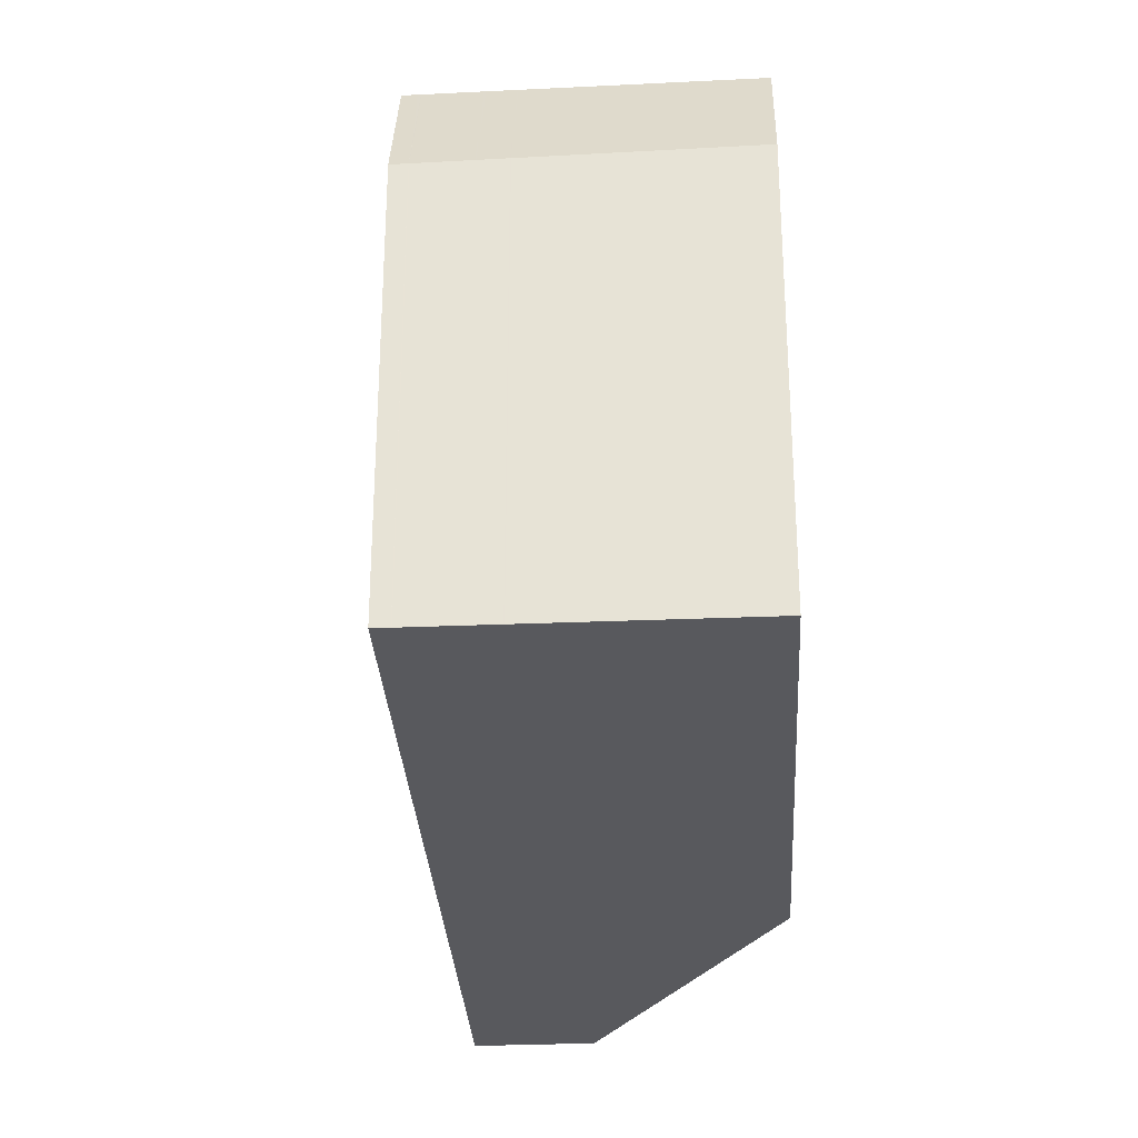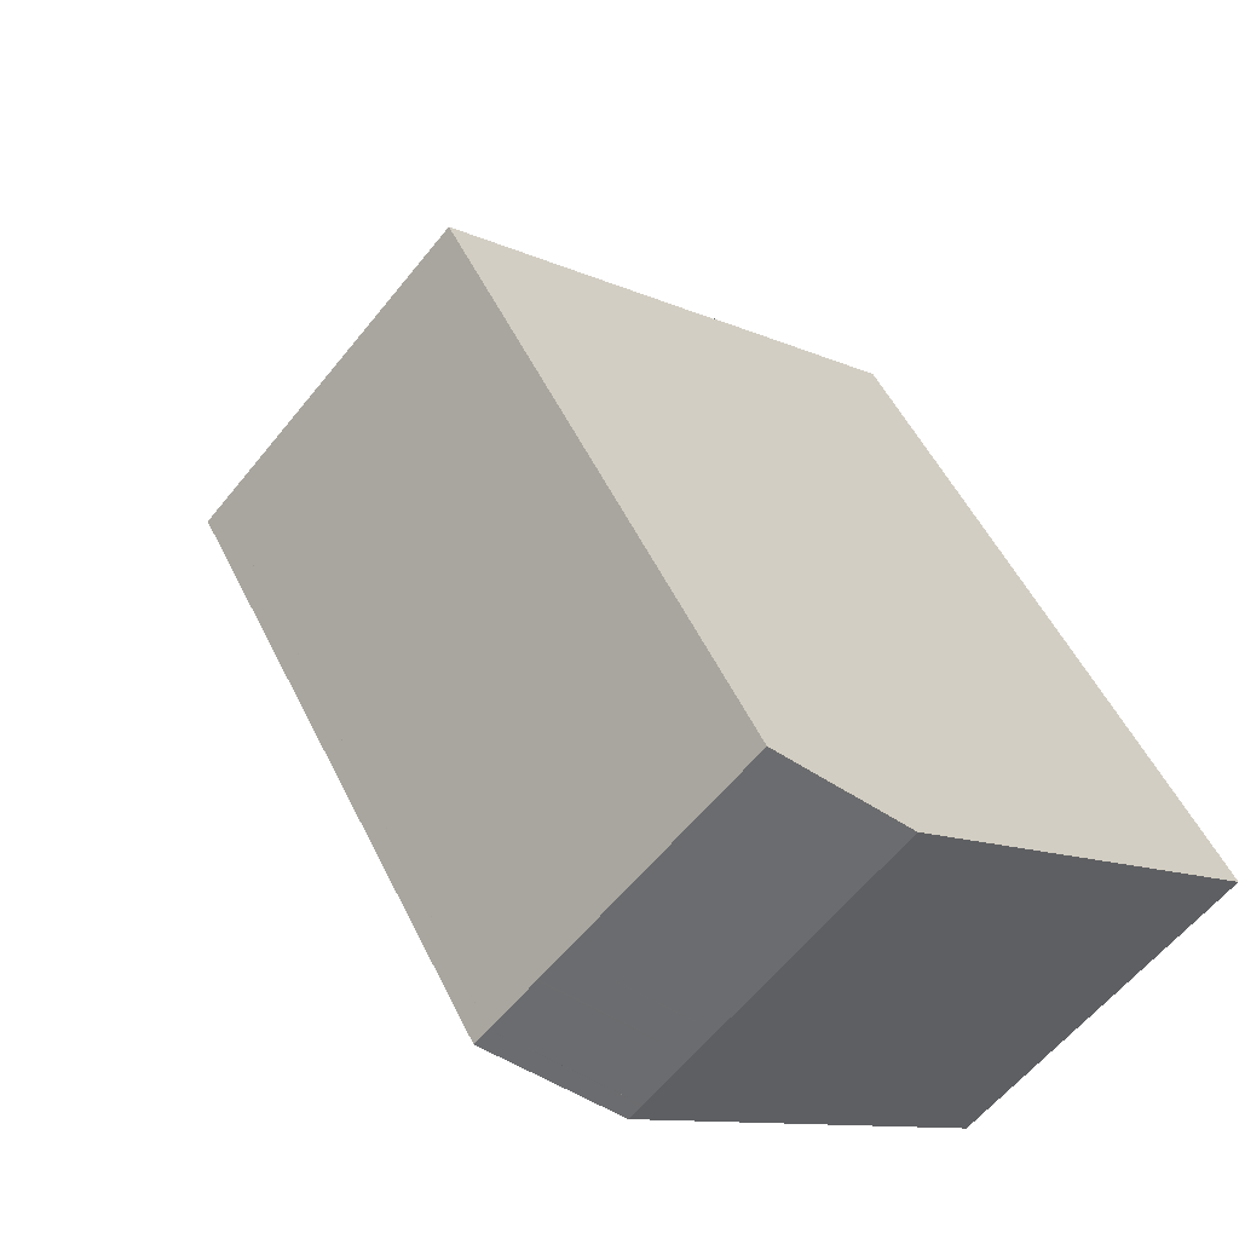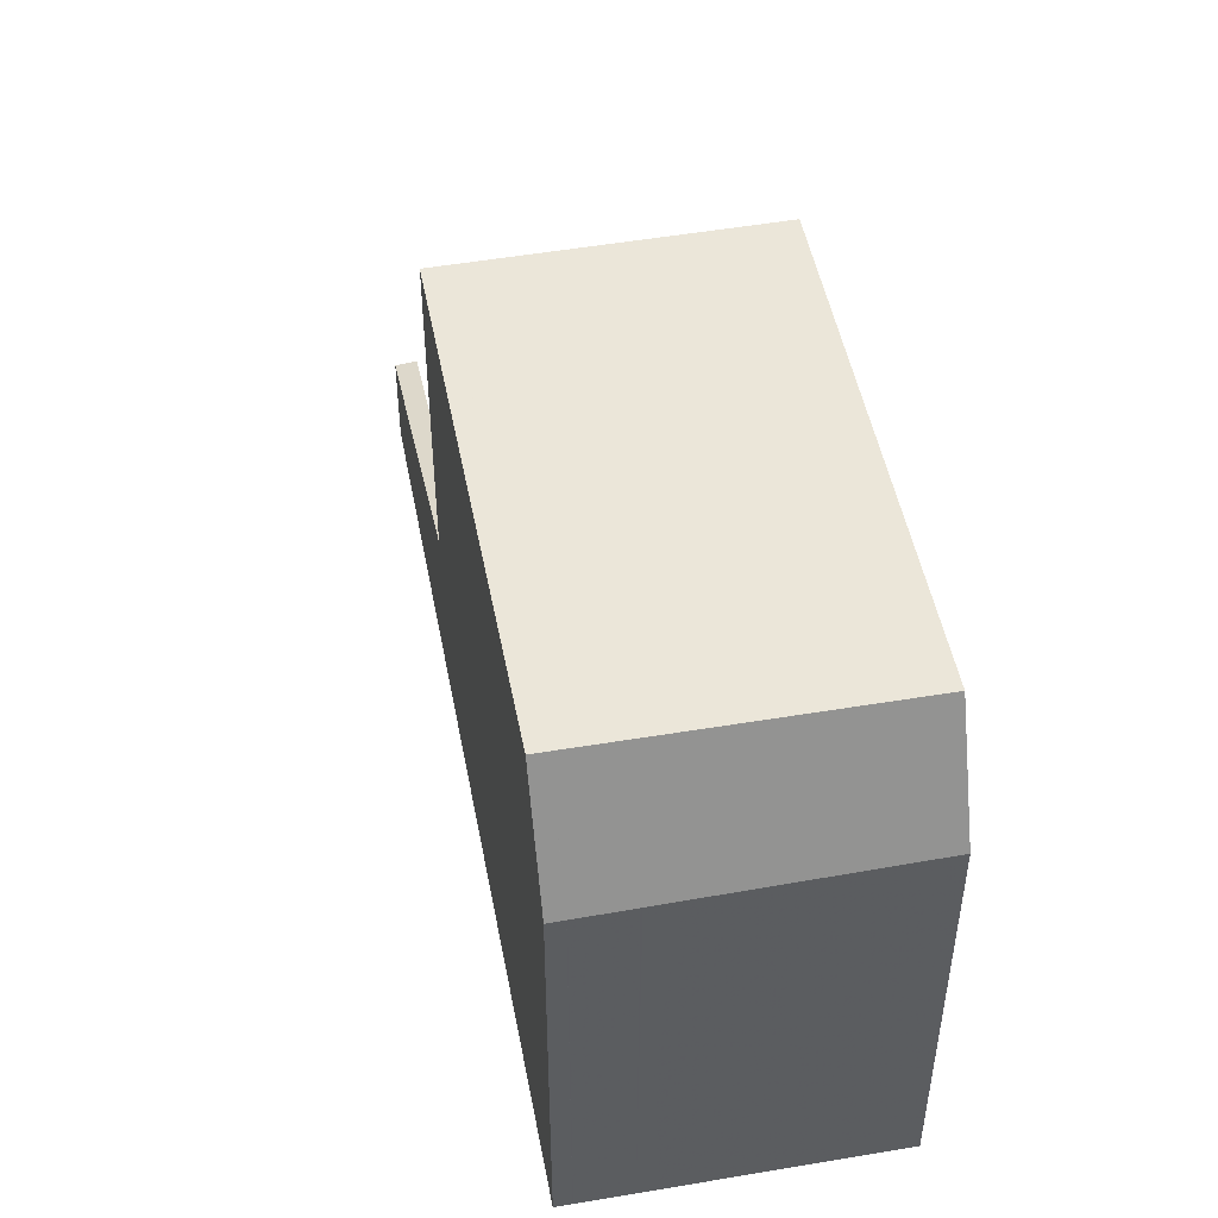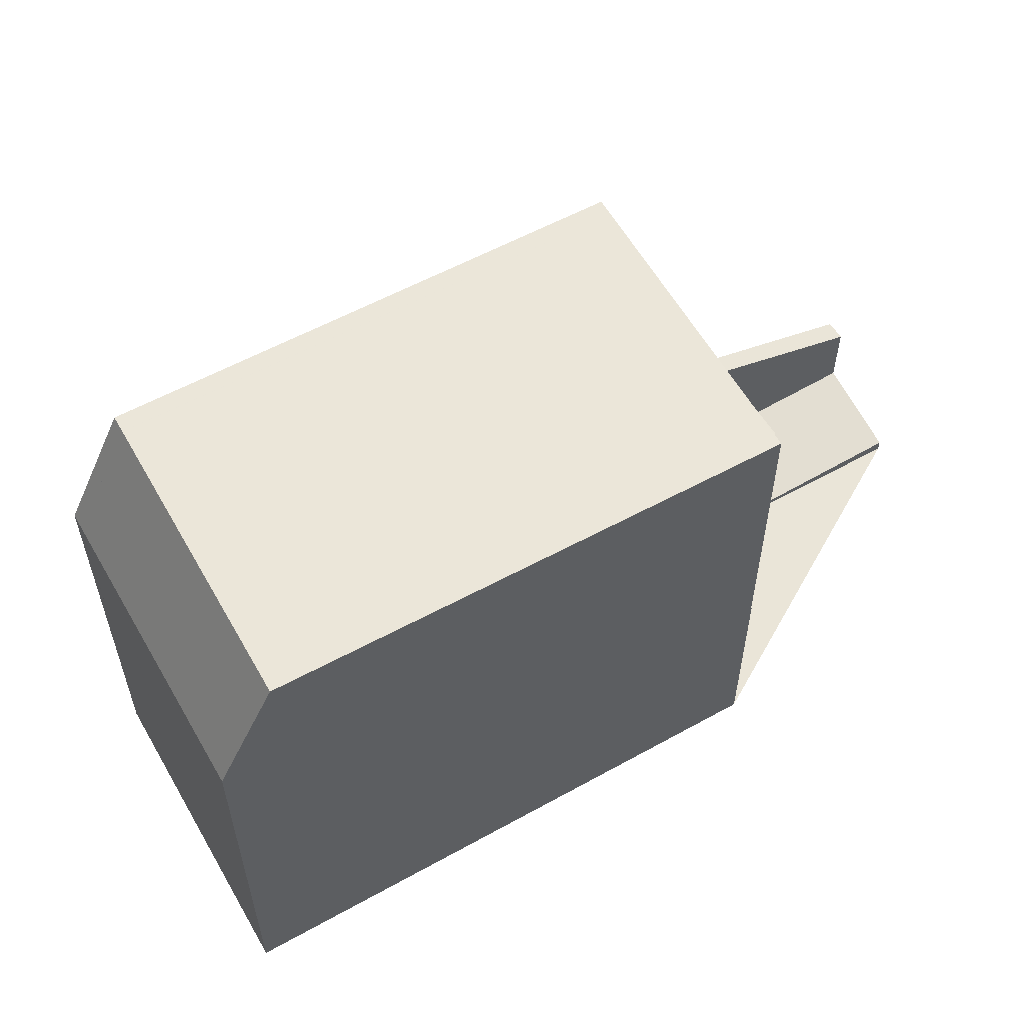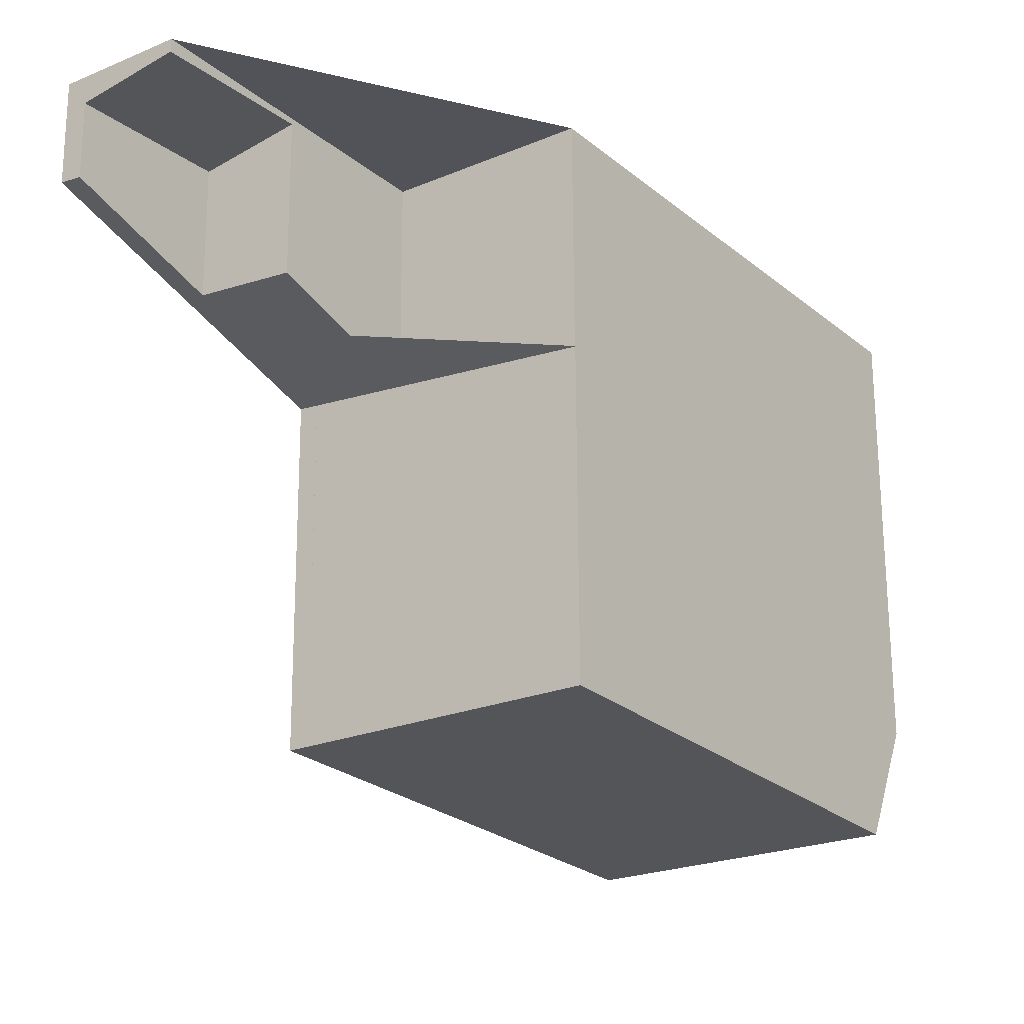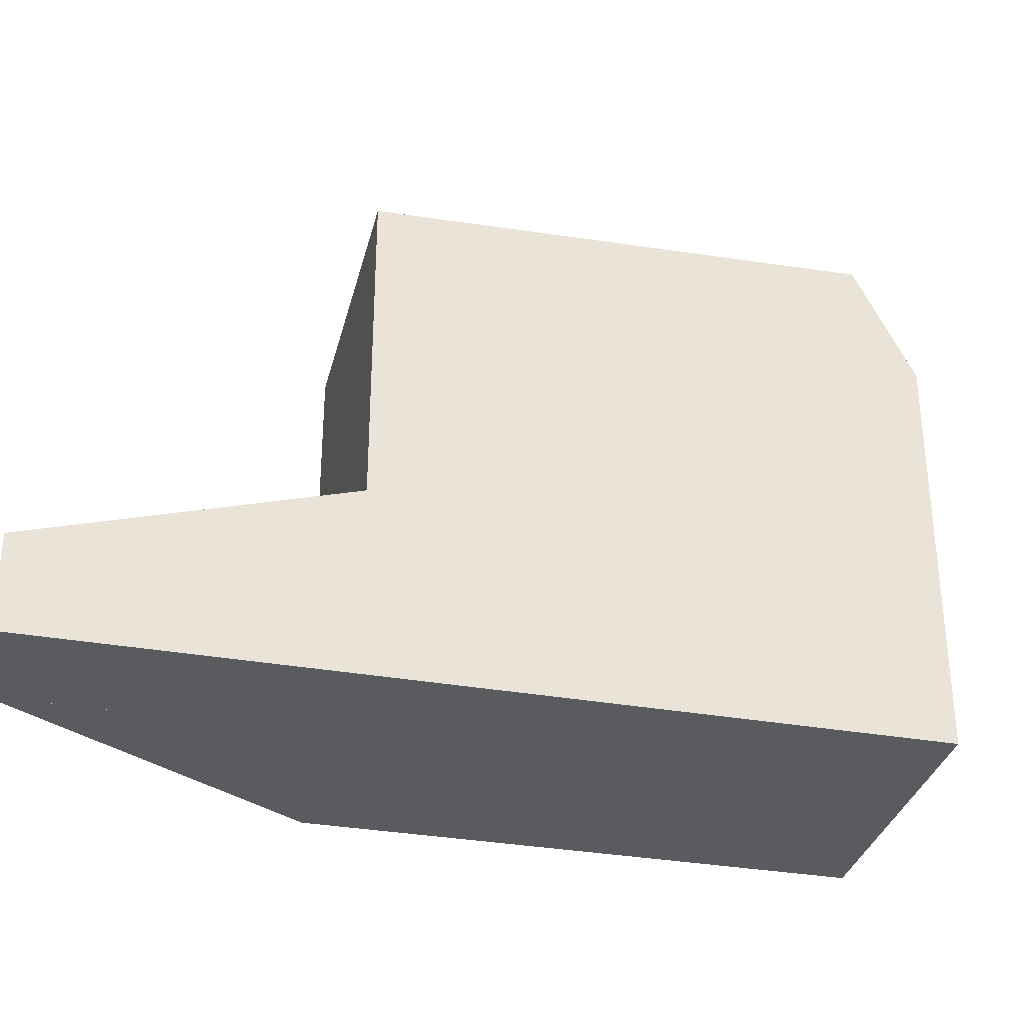
<metadata>
{"format":"obj","ext":"obj","renderer":"f3d","projection":"perspective","resolution":1024,"background":"white","views":[{"elev":-29.8,"azim":39.3,"up":"+Z"},{"elev":-10.7,"azim":40.2,"up":"+Y"},{"elev":50.4,"azim":25.3,"up":"+Z"},{"elev":59.5,"azim":96.1,"up":"+Z"},{"elev":67.3,"azim":-0.2,"up":"+Y"},{"elev":-32.8,"azim":-67.7,"up":"+Z"}]}
</metadata>
<code>
v -523.8 -1369 1.884
v -518.3 -1372 3.877
v -515.3 -1370 4.187
v -521.9 -1367 0.2397
v -509 -1379 8.157
v -513.8 -1382 8.056
v -509.7 -1378 10.39
v -514.5 -1381 10.37
v -514.5 -1381 10.37
v -513 -1380 10.37
v -515.3 -1370 10.11
v -518.6 -1373 10.1
v -520.1 -1374 10.09
v -514.5 -1381 10.37
v -509.7 -1378 10.39
v -520.2 -1374 10.09
v -515.3 -1370 10.11
v -520.2 -1374 3.693
v -515.3 -1370 4.19
v -515.3 -1370 4.19
v -520.2 -1374 3.693
v -520.1 -1370 2.971
v -523.4 -1369 1.919
v -522.2 -1368 0.2874
v -522.2 -1368 0.2894
v -522.6 -1368 0.3639
v -523.4 -1369 0.5176
v -523.4 -1369 0.5176
v -520.1 -1370 0.1062
v -513.8 -1382 8.056
v -514.5 -1381 10.37
v -520.1 -1374 3.699
v -520.1 -1374 10.09
v -520.1 -1374 3.699
v -523.7 -1369 1.893
v -512.3 -1381 8.088
v -513 -1380 10.37
v -518.6 -1373 3.855
v -518.6 -1373 10.1
v -520.4 -1370 2.944
v -518.6 -1373 3.855
v -520.4 -1370 0.1538
v -520.2 -1374 10.09
v -514 -1382 8.797
v -512.5 -1381 8.829
v -509.2 -1379 8.898
v -514 -1382 8.797
v -523.7 -1369 1.9
v -523.4 -1369 1.926
v -523.4 -1369 0.5166
v -523.4 -1369 0.5166
v -521.9 -1367 0.2389
v -522.2 -1368 0.2866
v -522.2 -1368 0.2886
v -522.6 -1368 0.363
v -523.8 -1369 1.891
v -513.8 -1382 8.801
v -513.6 -1382 8.06
v -520 -1374 10.09
v -520 -1374 3.715
v -514.3 -1381 10.37
v -523.5 -1369 1.913
v -520 -1374 3.715
v -523.6 -1369 1.907
v -520 -1374 10.09
v -514.3 -1381 10.37
v -521.9 -1371 2.787
v -521.8 -1371 2.802
v -521.7 -1371 2.813
v -521.7 -1371 0.3838
v -521.7 -1371 0.3838
v -520.1 -1370 0.1062
v -520.4 -1370 0.1538
v -520.4 -1370 0.1558
v -520.8 -1370 0.2303
v -520.4 -1370 2.944
v -520.1 -1370 2.971
v -522 -1371 2.78
v -520.9 -1372 3.281
v -520.8 -1372 3.296
v -519.4 -1371 3.437
v -519.2 -1371 3.464
v -521 -1373 3.274
v -520.4 -1370 2.943
v -518.6 -1373 10.1
v -519.4 -1371 3.436
v -512.3 -1381 8.088
v -512.5 -1381 8.829
v -518.6 -1373 3.854
v -518.6 -1373 10.1
v -520.4 -1370 2.943
v -513 -1380 10.37
v -518.6 -1373 3.854
v -520.4 -1370 0.1558
v -513 -1380 10.37
v -519 -1373 10.09
v -520.8 -1370 2.9
v -519.8 -1372 3.394
v -512.7 -1382 8.079
v -512.9 -1381 8.82
v -519 -1373 3.812
v -519 -1373 10.09
v -520.8 -1370 2.9
v -513.4 -1381 10.37
v -519 -1373 3.812
v -520.8 -1370 0.2303
v -513.4 -1381 10.37
v -520.9 -1370 0.2466
v -519.1 -1373 10.09
v -520.9 -1370 2.891
v -519.9 -1372 3.385
v -513 -1381 8.819
v -512.7 -1382 8.079
v -519.1 -1373 10.09
v -519.1 -1373 3.804
v -520.9 -1370 2.891
v -513.4 -1381 10.37
v -519.1 -1373 3.804
v -520.9 -1370 0.2466
v -522.7 -1368 0.3819
v -513.4 -1381 10.37
v -522.7 -1368 0.3828
v -521.7 -1371 2.813
v -523.4 -1369 1.926
v -520.7 -1372 3.306
v -513.6 -1382 8.061
v -513.8 -1382 8.802
v -519.9 -1373 3.725
v -519.9 -1373 10.09
v -521.7 -1371 2.813
v -514.2 -1381 10.37
v -519.9 -1373 3.725
v -521.7 -1371 0.3838
v -523.4 -1369 1.919
v -519.9 -1373 10.09
v -514.2 -1381 10.37
v -509.2 -1379 8.898
v -509.7 -1378 10.39
v -509 -1379 8.157
v -509.7 -1378 10.39
v -514.5 -1371 10.15
v -513.8 -1382 8.802
v -513.6 -1382 8.061
v -514.2 -1381 10.37
v -519.9 -1373 10.09
v -514.7 -1381 10.34
v -523.5 -1369 1.918
v -521.7 -1371 2.807
v -520.7 -1372 3.301
v -519.9 -1373 10.09
v -519.9 -1373 3.72
v -519.9 -1373 3.72
v -523.5 -1369 1.912
v -514.2 -1381 10.37
v -519.9 -1373 10.09
v -514.2 -1381 10.37
v -514.7 -1381 10.34
v -513.6 -1382 8.061
v -513.8 -1382 8.802
v -514.2 -1381 10.37
v -521.7 -1371 2.813
v -523.4 -1369 1.925
v -520.7 -1372 3.306
v -519.9 -1373 3.725
v -519.9 -1373 10.09
v -519.9 -1373 3.725
v -523.4 -1369 1.919
v -523.7 -1369 1.893
v -523.8 -1369 1.884
v -523.8 -1369 2.22e-16
v -523.7 -1369 0
v -515.3 -1370 4.187
v -518.3 -1372 3.877
v -518.3 -1372 0
v -515.3 -1370 0
v -515.3 -1370 4.19
v -515.3 -1370 4.187
v -515.3 -1370 0
v -515.3 -1370 0
v -521.9 -1367 0.2389
v -521.9 -1367 0.2397
v -521.9 -1367 0
v -521.9 -1367 0
v -509 -1379 8.157
v -509 -1379 8.157
v -509 -1379 0
v -509 -1379 0
v -514 -1382 8.797
v -513.8 -1382 8.056
v -513.8 -1382 0
v -514 -1382 0
v -520.2 -1374 10.09
v -514.5 -1381 10.37
v -514.5 -1381 0
v -520.2 -1374 0
v -514.5 -1371 10.15
v -515.3 -1370 10.11
v -515.3 -1370 -1.776e-15
v -514.5 -1371 0
v -509.2 -1379 8.898
v -509.7 -1378 10.39
v -509.7 -1378 -1.776e-15
v -509.2 -1379 0
v -521 -1373 3.274
v -520.2 -1374 3.693
v -520.2 -1374 0
v -521 -1373 0
v -521.9 -1367 0.2397
v -522.2 -1368 0.2874
v -522.2 -1368 0
v -521.9 -1367 0
v -522.2 -1368 0.2874
v -522.2 -1368 0.2894
v -522.2 -1368 0
v -522.2 -1368 0
v -522.2 -1368 0.2894
v -522.6 -1368 0.3639
v -522.6 -1368 0
v -522.2 -1368 0
v -522.7 -1368 0.3828
v -523.4 -1369 0.5176
v -523.4 -1369 -1.11e-16
v -522.7 -1368 0
v -513.8 -1382 8.056
v -513.8 -1382 8.056
v -513.8 -1382 0
v -513.8 -1382 0
v -523.6 -1369 1.907
v -523.7 -1369 1.893
v -523.7 -1369 0
v -523.6 -1369 0
v -512.3 -1381 8.088
v -512.3 -1381 8.088
v -512.3 -1381 -1.776e-15
v -512.3 -1381 0
v -509 -1379 8.157
v -509.2 -1379 8.898
v -509.2 -1379 0
v -509 -1379 0
v -514.5 -1381 10.37
v -514 -1382 8.797
v -514 -1382 0
v -514.5 -1381 0
v -520.1 -1370 0.1062
v -521.9 -1367 0.2389
v -521.9 -1367 0
v -520.1 -1370 1.388e-17
v -523.8 -1369 1.884
v -523.8 -1369 1.891
v -523.8 -1369 0
v -523.8 -1369 2.22e-16
v -513.8 -1382 8.056
v -513.6 -1382 8.06
v -513.6 -1382 0
v -513.8 -1382 0
v -523.5 -1369 1.912
v -523.6 -1369 1.907
v -523.6 -1369 0
v -523.5 -1369 0
v -519.2 -1371 3.464
v -520.1 -1370 2.971
v -520.1 -1370 -4.441e-16
v -519.2 -1371 0
v -523.8 -1369 1.891
v -522 -1371 2.78
v -522 -1371 4.441e-16
v -523.8 -1369 0
v -518.3 -1372 3.877
v -519.2 -1371 3.464
v -519.2 -1371 0
v -518.3 -1372 0
v -522 -1371 2.78
v -521 -1373 3.274
v -521 -1373 0
v -522 -1371 4.441e-16
v -512.7 -1382 8.079
v -512.3 -1381 8.088
v -512.3 -1381 0
v -512.7 -1382 1.776e-15
v -512.7 -1382 8.079
v -512.7 -1382 8.079
v -512.7 -1382 1.776e-15
v -512.7 -1382 0
v -513.6 -1382 8.061
v -512.7 -1382 8.079
v -512.7 -1382 0
v -513.6 -1382 0
v -522.6 -1368 0.3639
v -522.7 -1368 0.3828
v -522.7 -1368 0
v -522.6 -1368 0
v -513.6 -1382 8.061
v -513.6 -1382 8.061
v -513.6 -1382 0
v -513.6 -1382 0
v -512.3 -1381 8.088
v -509 -1379 8.157
v -509 -1379 0
v -512.3 -1381 -1.776e-15
v -509.7 -1378 10.39
v -514.5 -1371 10.15
v -514.5 -1371 0
v -509.7 -1378 -1.776e-15
v -513.6 -1382 8.061
v -513.6 -1382 8.061
v -513.6 -1382 0
v -513.6 -1382 0
v -523.4 -1369 1.919
v -523.5 -1369 1.912
v -523.5 -1369 0
v -523.4 -1369 0
v -513.6 -1382 8.06
v -513.6 -1382 8.061
v -513.6 -1382 0
v -513.6 -1382 0
v -523.4 -1369 1.919
v -523.4 -1369 1.919
v -523.4 -1369 0
v -523.4 -1369 0
v -523.8 -1369 0
v -521.9 -1367 0
v -518.3 -1372 0
v -515.3 -1370 0
v -509 -1379 0
v -513.8 -1382 0
f 137 46 5 139
f 39 17 20 38
f 140 10 12 11 141
f 109 96 107 121
f 50 28 23 49
f 82 2 3 19 41 81
f 53 24 4 52
f 54 25 24 53
f 55 26 25 54
f 122 26 55 120
f 40 22 29 42
f 44 30 6 47
f 32 21 16 33
f 79 34 18 83
f 58 30 44 57
f 60 32 33 59
f 80 63 34 79
f 13 9 8 43
f 57 44 31 61
f 138 15 46 137
f 47 14 31 44
f 62 48 35 64
f 70 50 49 69
f 73 53 52 72
f 74 54 53 73
f 75 55 54 74
f 120 55 75 108
f 56 1 35 48
f 88 45 36 87
f 90 39 38 89
f 86 81 41 93
f 91 40 42 94
f 92 37 45 88
f 66 9 13 65
f 67 48 62 68
f 78 56 48 67
f 79 67 68 80
f 84 76 81 86
f 81 76 77 82
f 83 78 67 79
f 97 84 86 98
f 100 88 87 99
f 102 90 89 101
f 98 86 93 105
f 103 91 94 106
f 104 92 88 100
f 85 12 10 95
f 123 110 111 125
f 143 126 127 142
f 129 114 115 128
f 125 111 118 132
f 130 116 119 133
f 142 127 131 144
f 96 85 95 107
f 110 97 98 111
f 112 100 99 113
f 114 102 101 115
f 111 98 105 118
f 116 103 106 119
f 117 104 100 112
f 108 71 51 120
f 157 145 155
f 120 51 27 122
f 148 68 62 147
f 149 80 68 148
f 159 127 126 158
f 151 60 59 150
f 152 63 80 149
f 160 131 127 159
f 147 62 64 153
f 146 135 109 121 154
f 137 45 37 138
f 139 36 45 137
f 141 7 140
f 142 112 113 143
f 144 117 112 142
f 156 66 65 145 157
f 162 124 123 161
f 161 123 125 163
f 165 129 128 164
f 163 125 132 166
f 167 134 124 162
f 154 136 146
f 155 135 146 157
f 158 58 57 159
f 159 57 61 160
f 157 146 136 156
f 161 148 147 162
f 163 149 148 161
f 164 151 150 165
f 166 152 149 163
f 162 147 153 167
f 169 170 171 168
f 173 174 175 172
f 177 178 179 176
f 181 182 183 180
f 185 186 187 184
f 189 190 191 188
f 193 194 195 192
f 197 198 199 196
f 201 202 203 200
f 205 206 207 204
f 209 210 211 208
f 213 214 215 212
f 217 218 219 216
f 221 222 223 220
f 225 226 227 224
f 229 230 231 228
f 233 234 235 232
f 237 238 239 236
f 241 242 243 240
f 245 246 247 244
f 249 250 251 248
f 253 254 255 252
f 257 258 259 256
f 261 262 263 260
f 265 266 267 264
f 269 270 271 268
f 273 274 275 272
f 277 278 279 276
f 281 282 283 280
f 285 286 287 284
f 289 290 291 288
f 293 294 295 292
f 297 298 299 296
f 301 302 303 300
f 305 306 307 304
f 309 310 311 308
f 313 314 315 312
f 317 318 319 316
f 321 322 323 324 325 320

</code>
